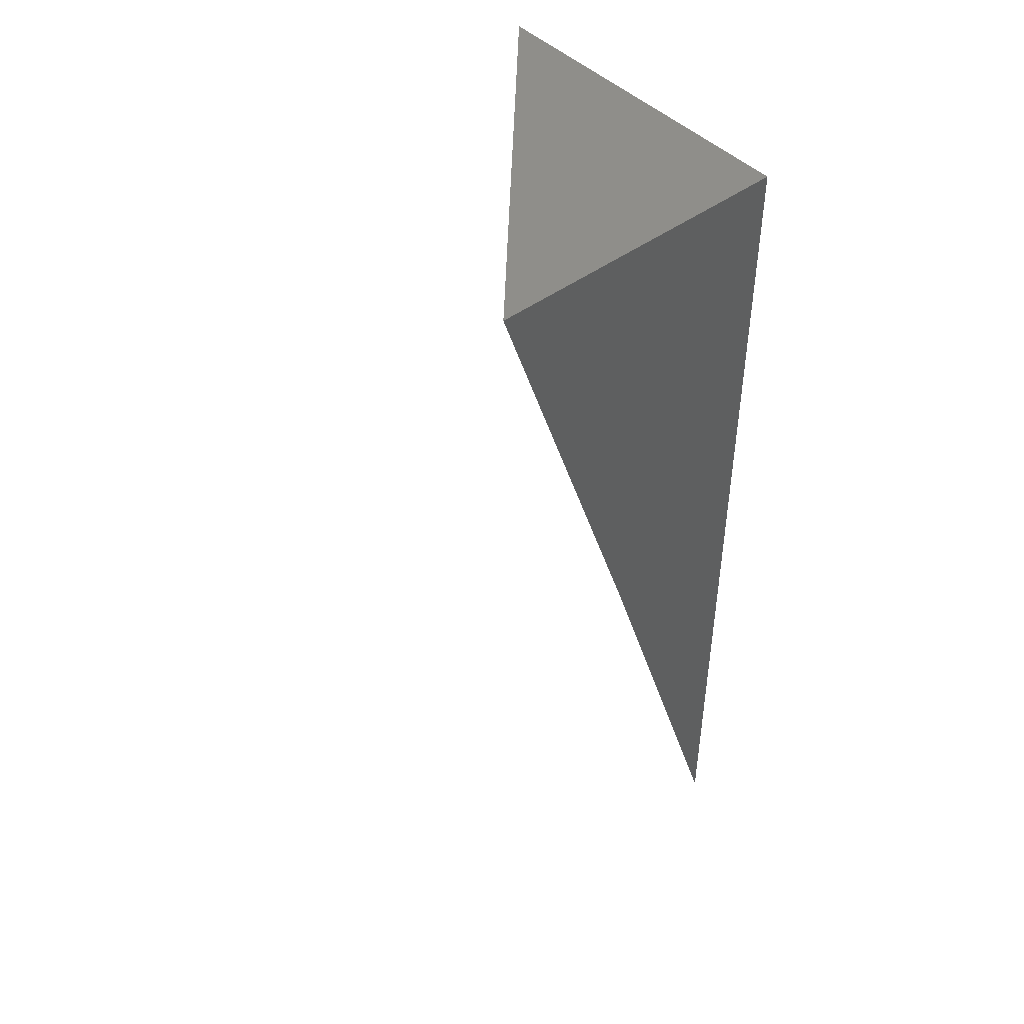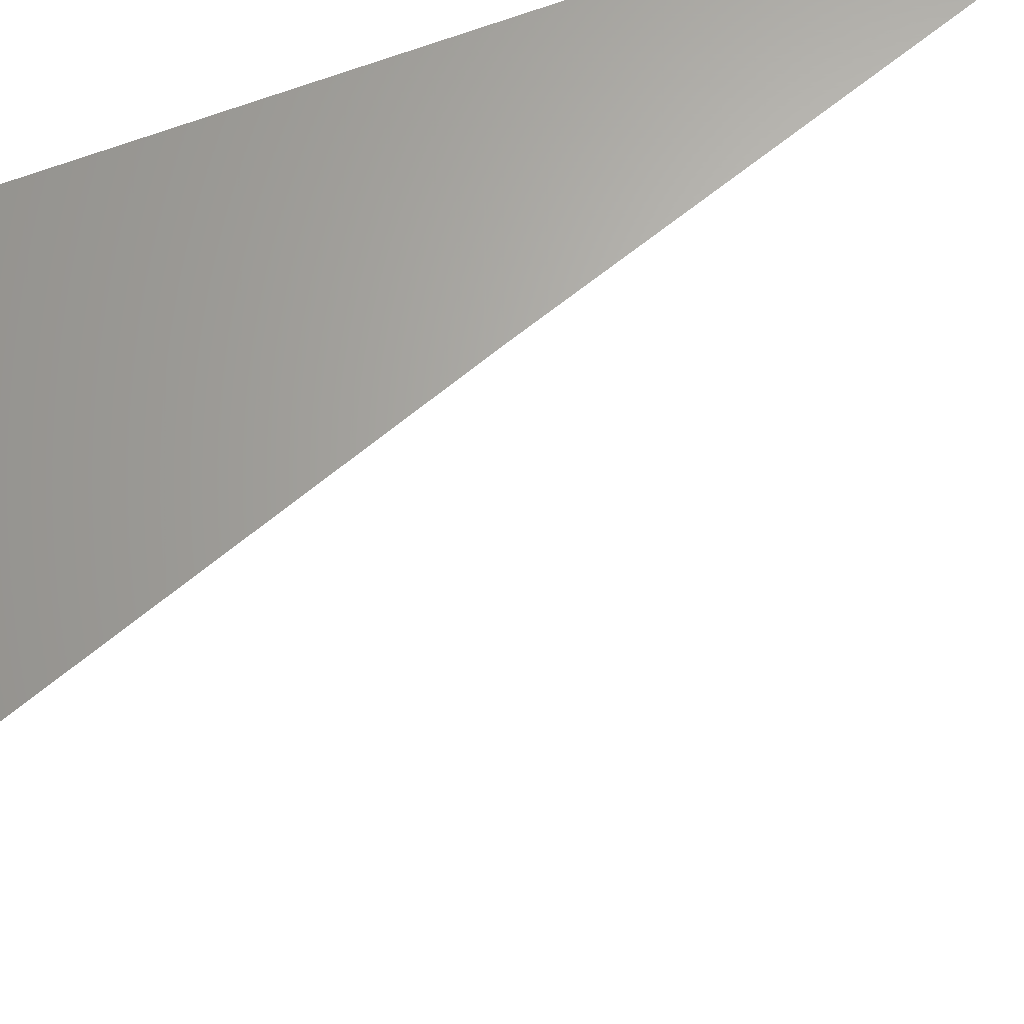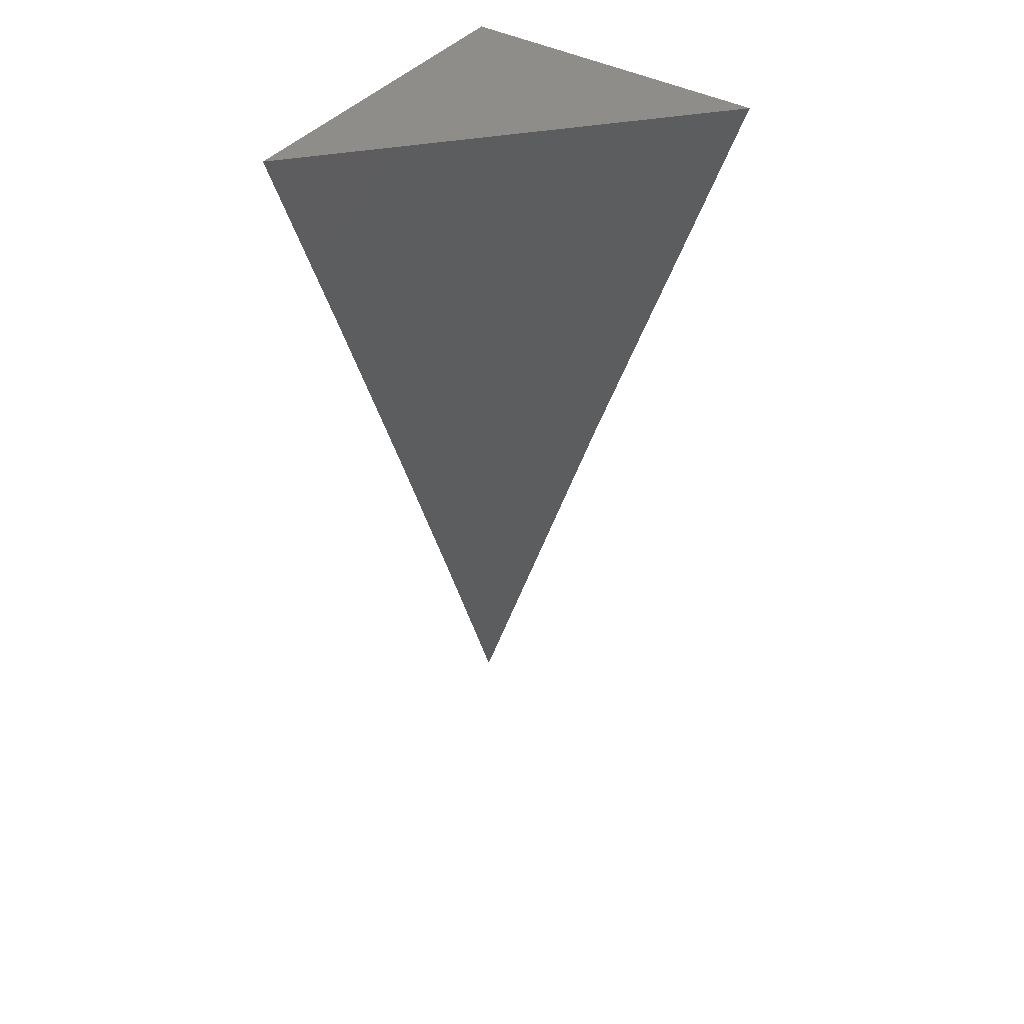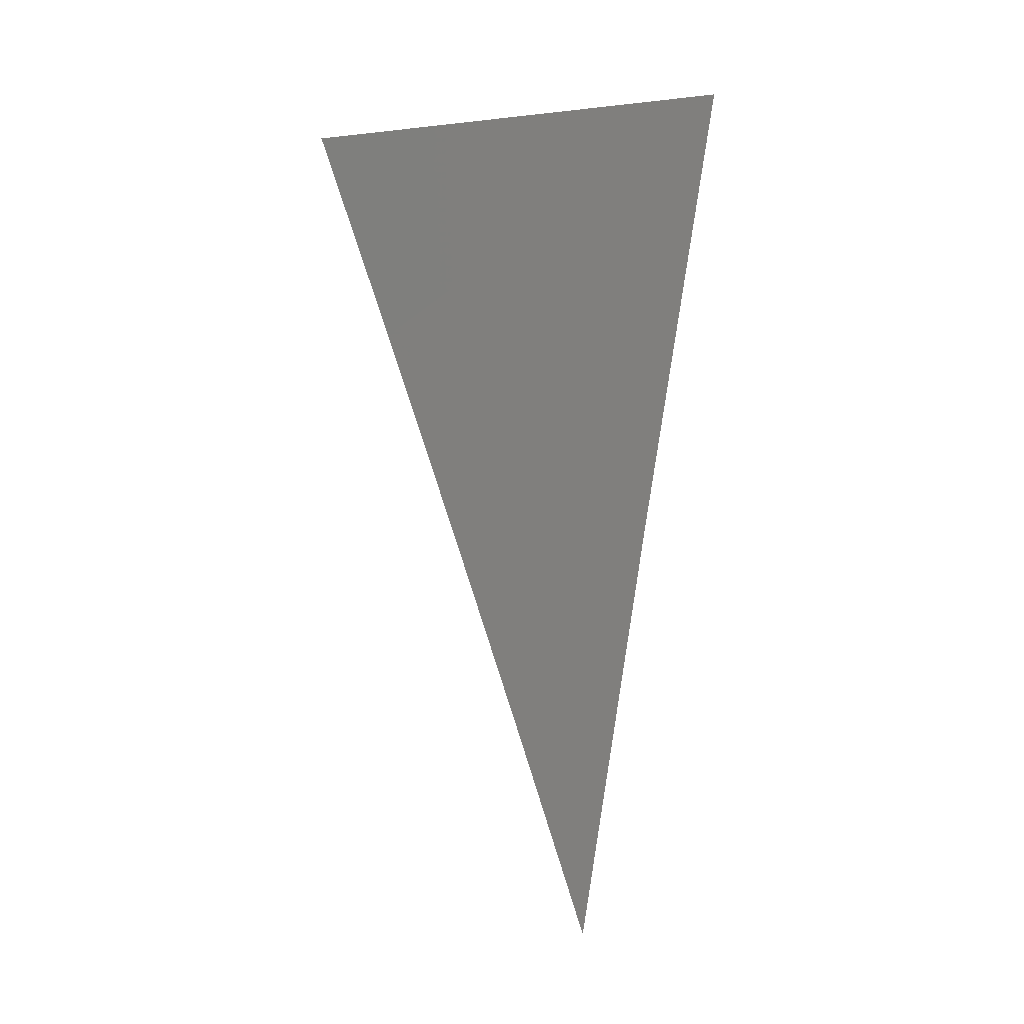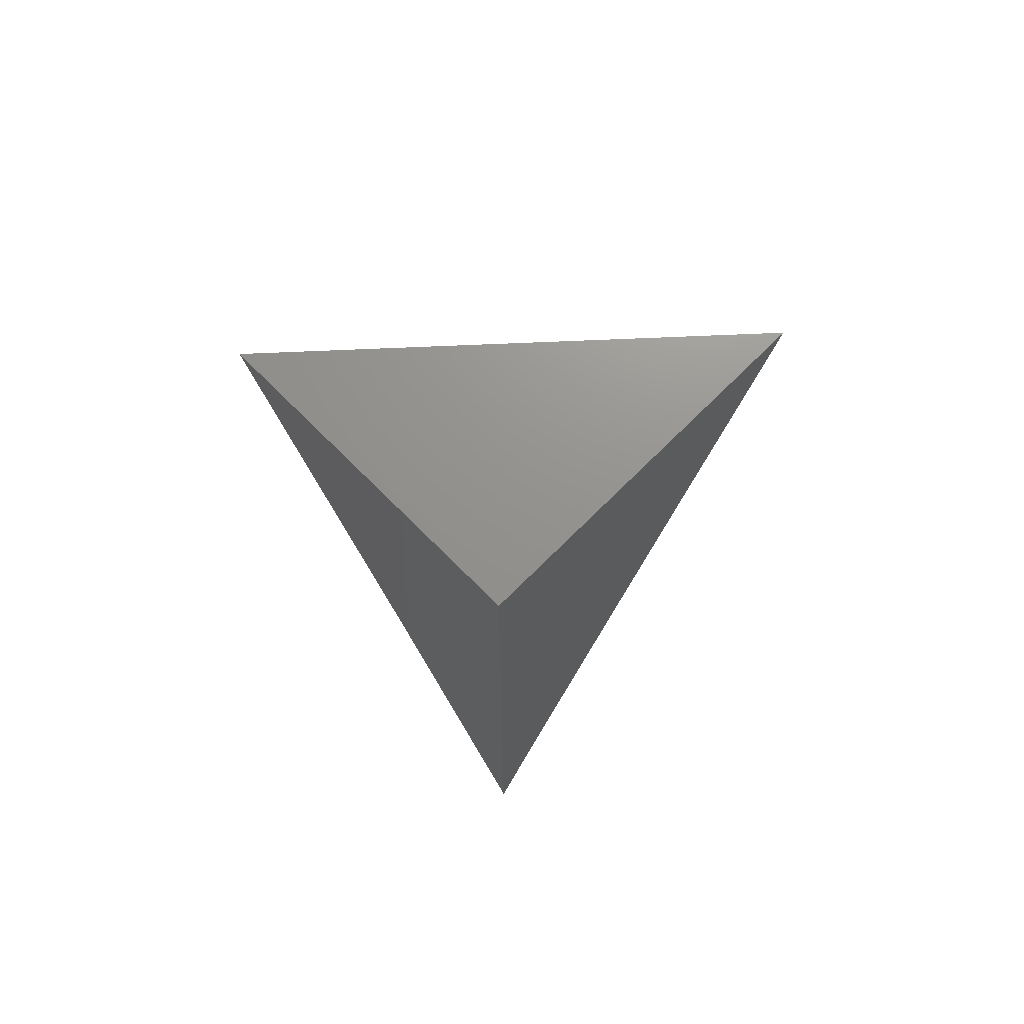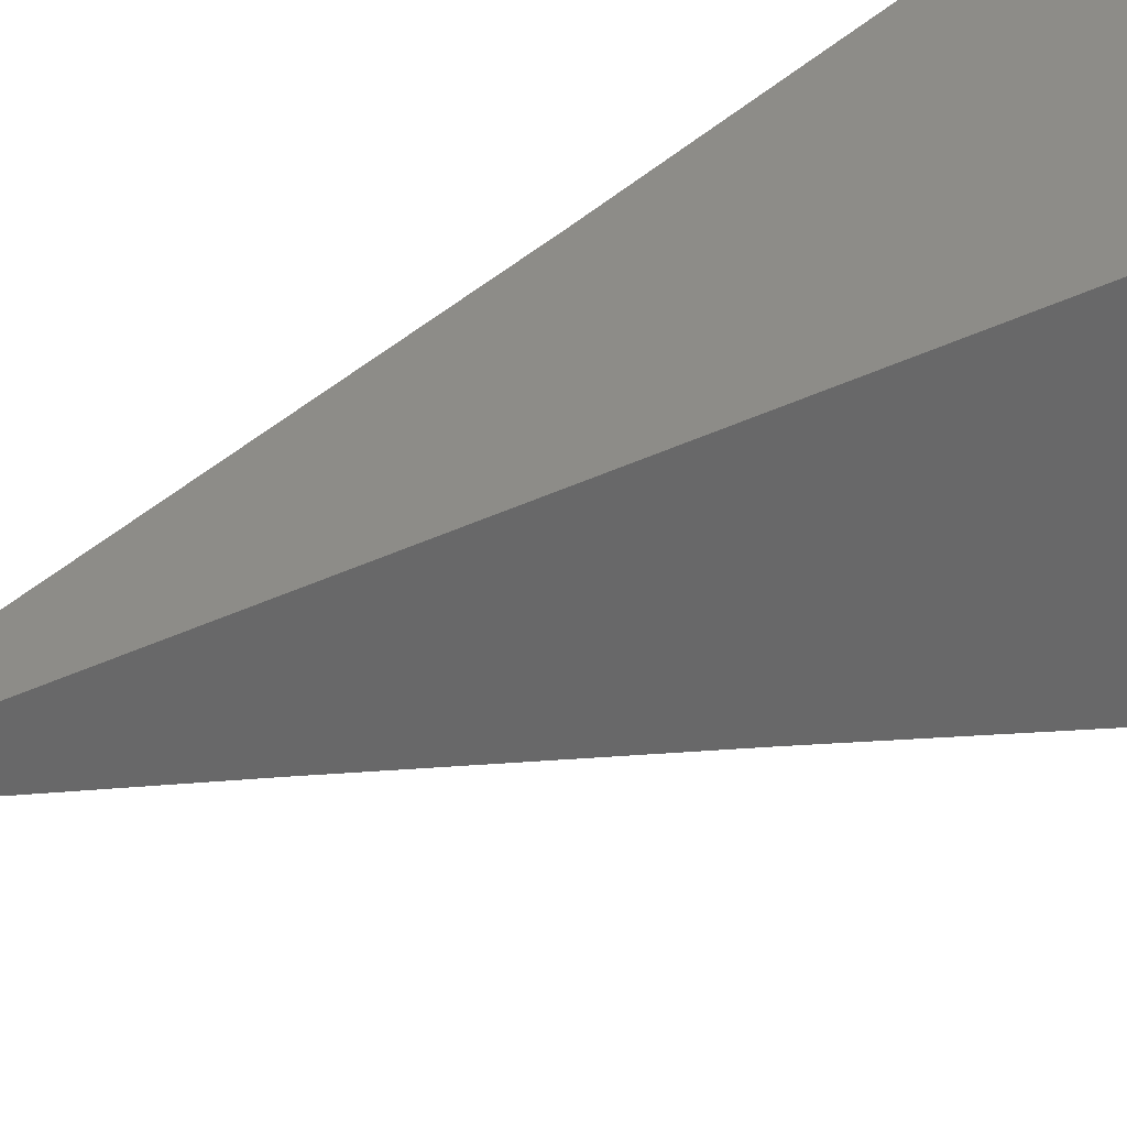
<metadata>
{"format":"stl","ext":"stl","renderer":"f3d","projection":"perspective","resolution":1024,"background":"white","views":[{"elev":45.3,"azim":139.3,"up":"+Z"},{"elev":65.1,"azim":69.2,"up":"+Y"},{"elev":39.9,"azim":34.7,"up":"+Z"},{"elev":-10.8,"azim":63.2,"up":"+Z"},{"elev":71.7,"azim":-134.9,"up":"+Z"},{"elev":36.1,"azim":-123.2,"up":"+Y"}]}
</metadata>
<code>
# stl→obj: 9 verts, 14 faces
v -8 6.925 3
v -8 6.944 2.95
v -7.932 7 3
v -7.985 6.98 2.9
v -7.966 7 2.9
v -8 6.982 2.85
v -8 7 2.8
v -8 6.963 2.9
v -8 7 3
f 1 2 3
f 3 2 4
f 3 4 5
f 5 4 6
f 5 6 7
f 2 8 4
f 4 8 6
f 7 6 9
f 9 6 8
f 9 8 2
f 2 1 9
f 1 3 9
f 3 5 9
f 9 5 7

</code>
